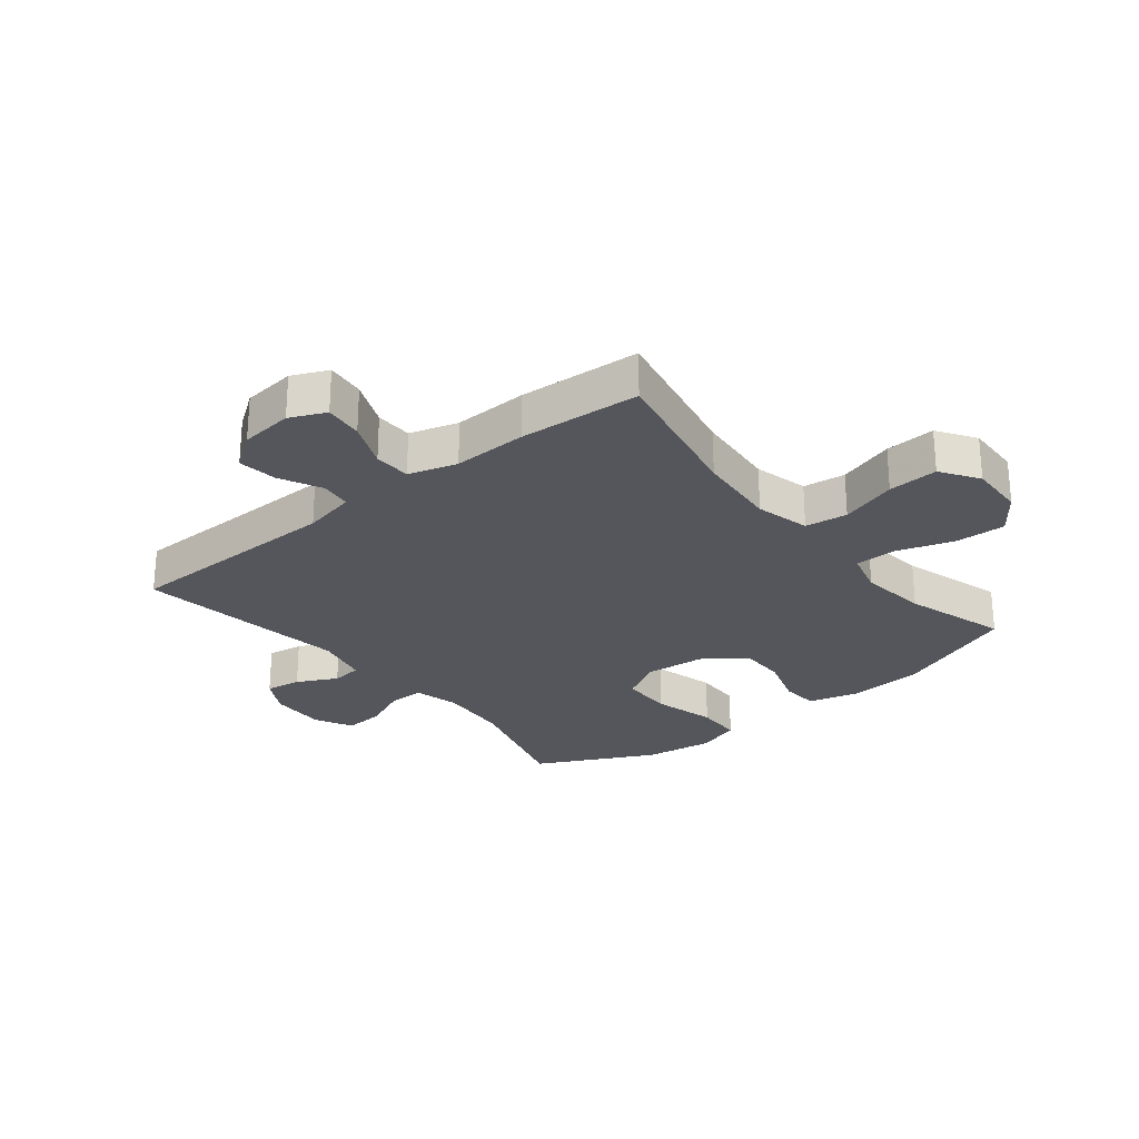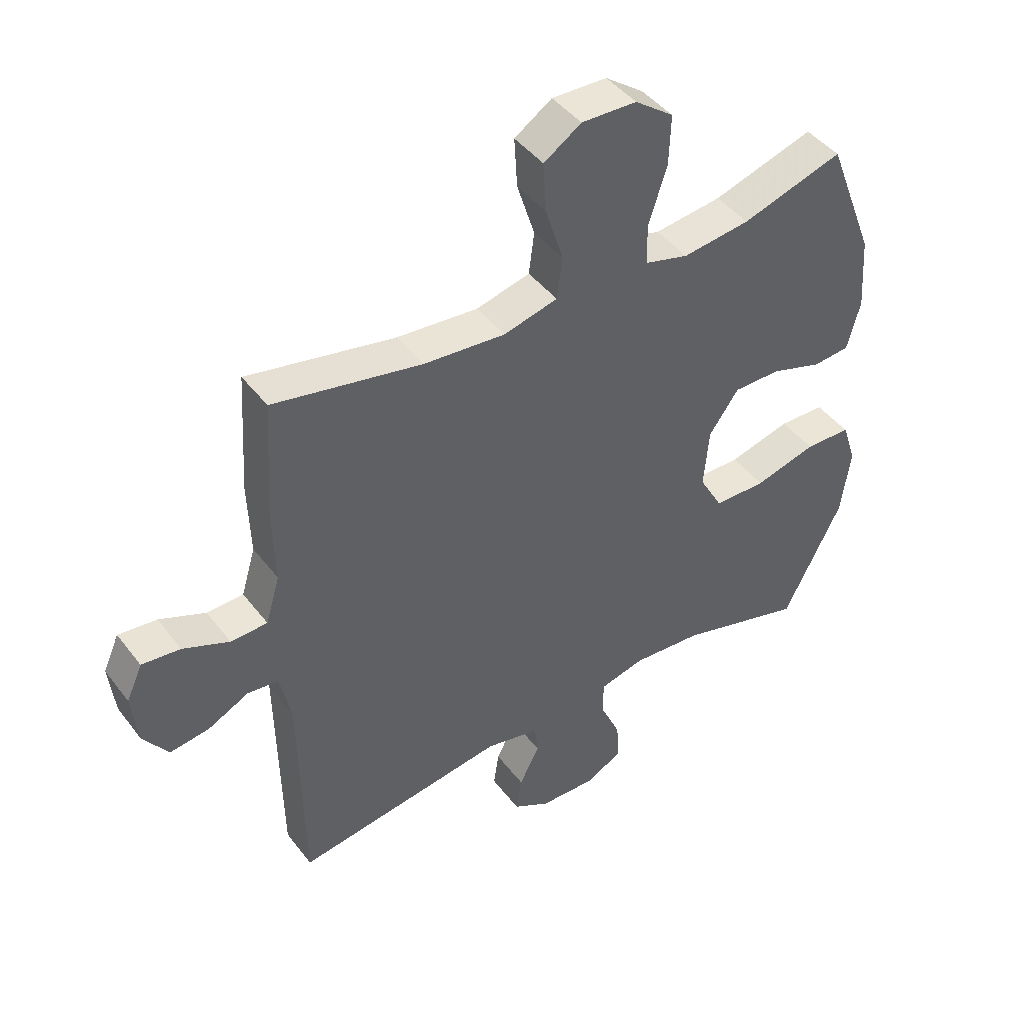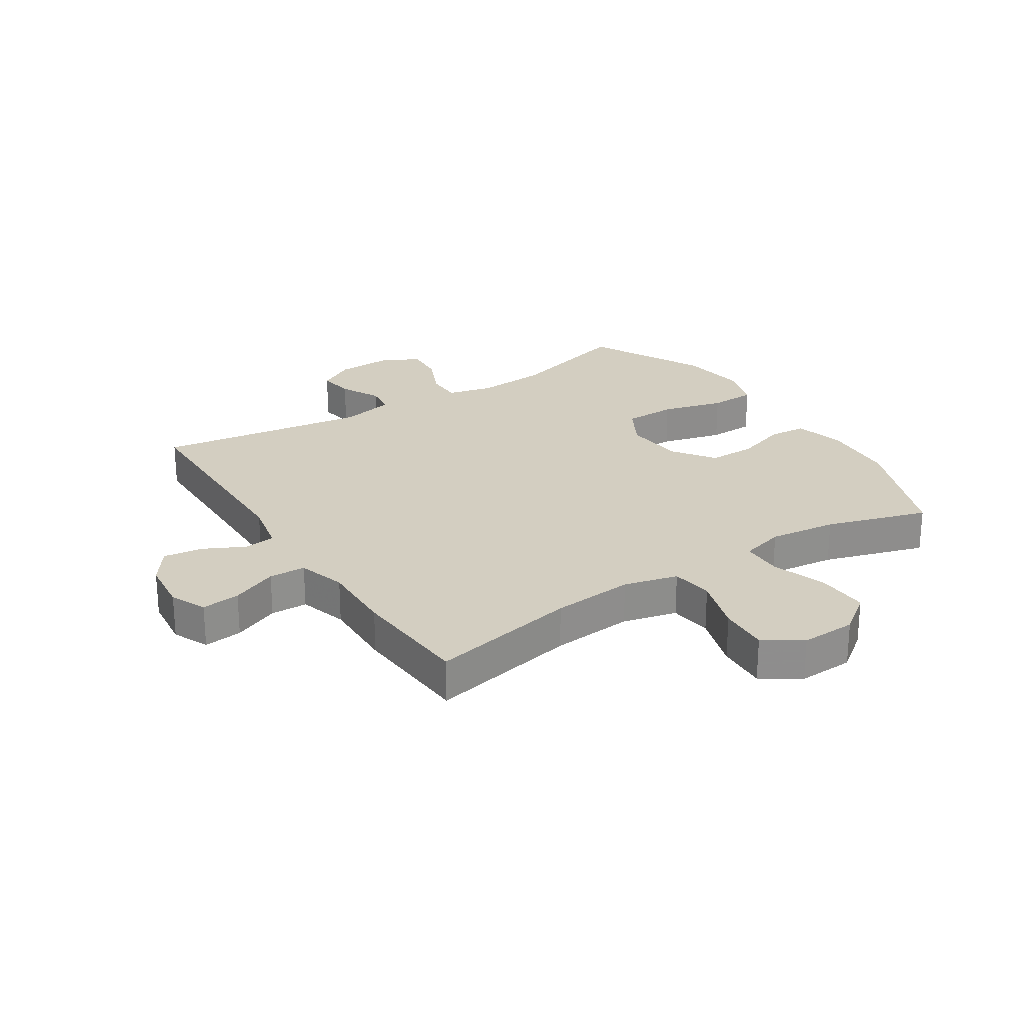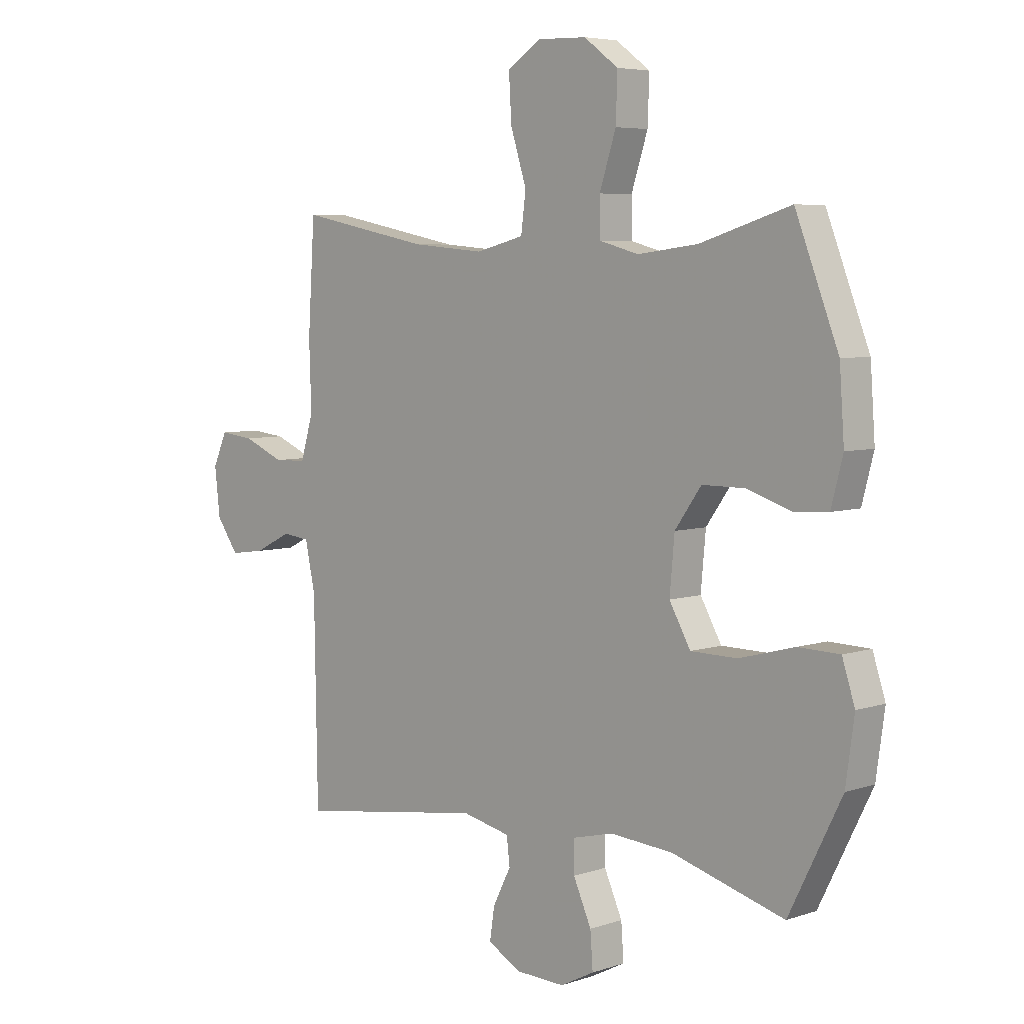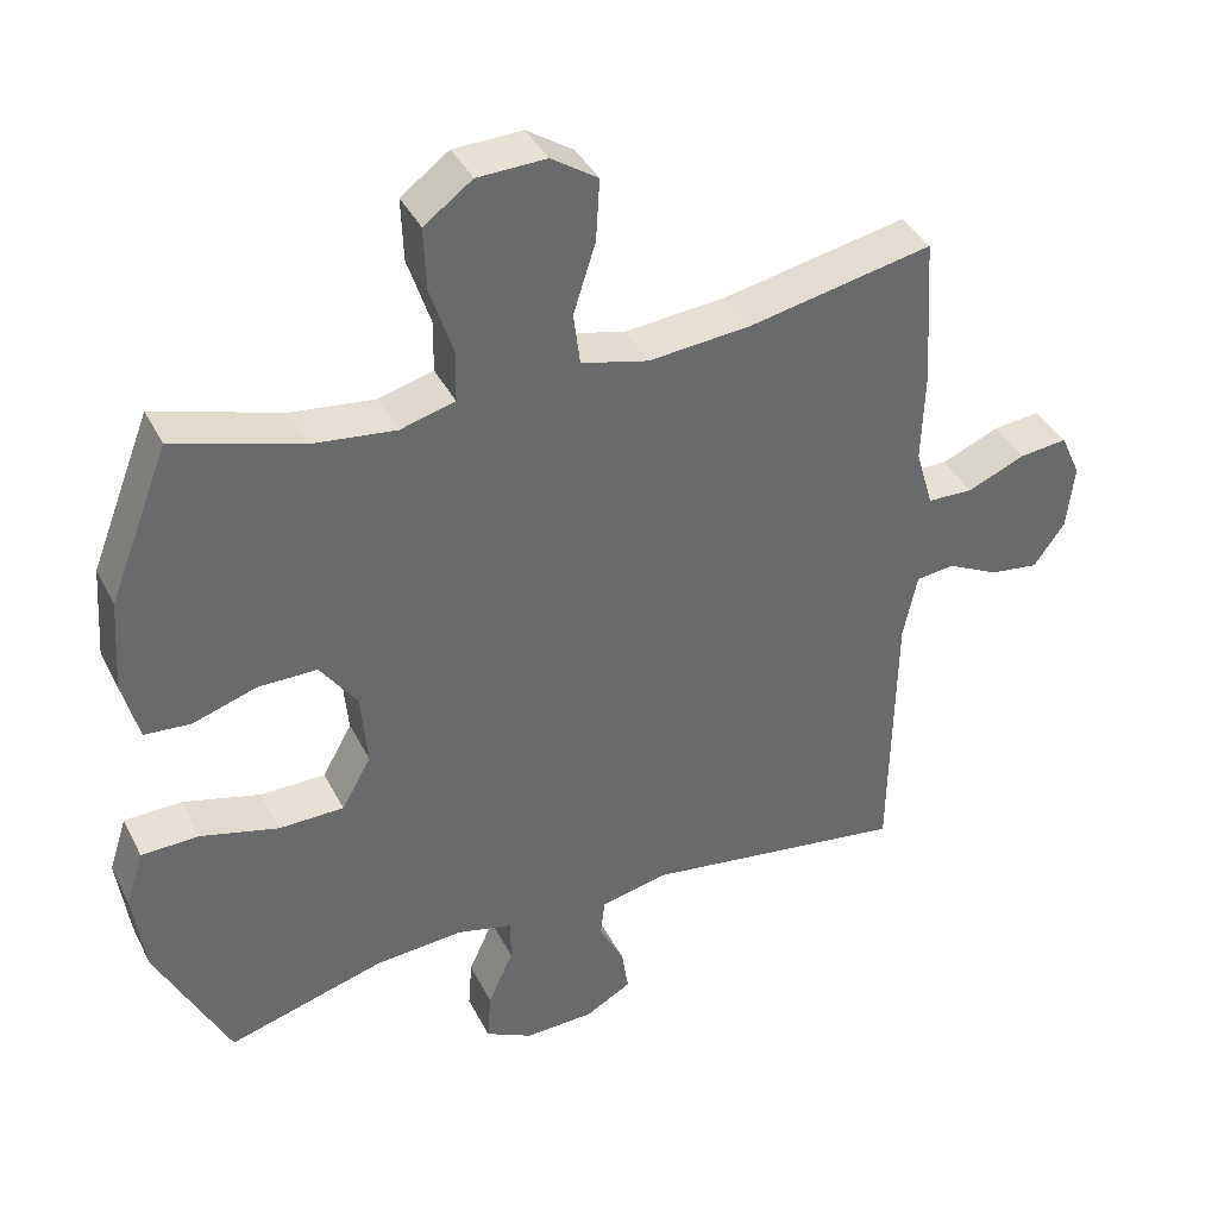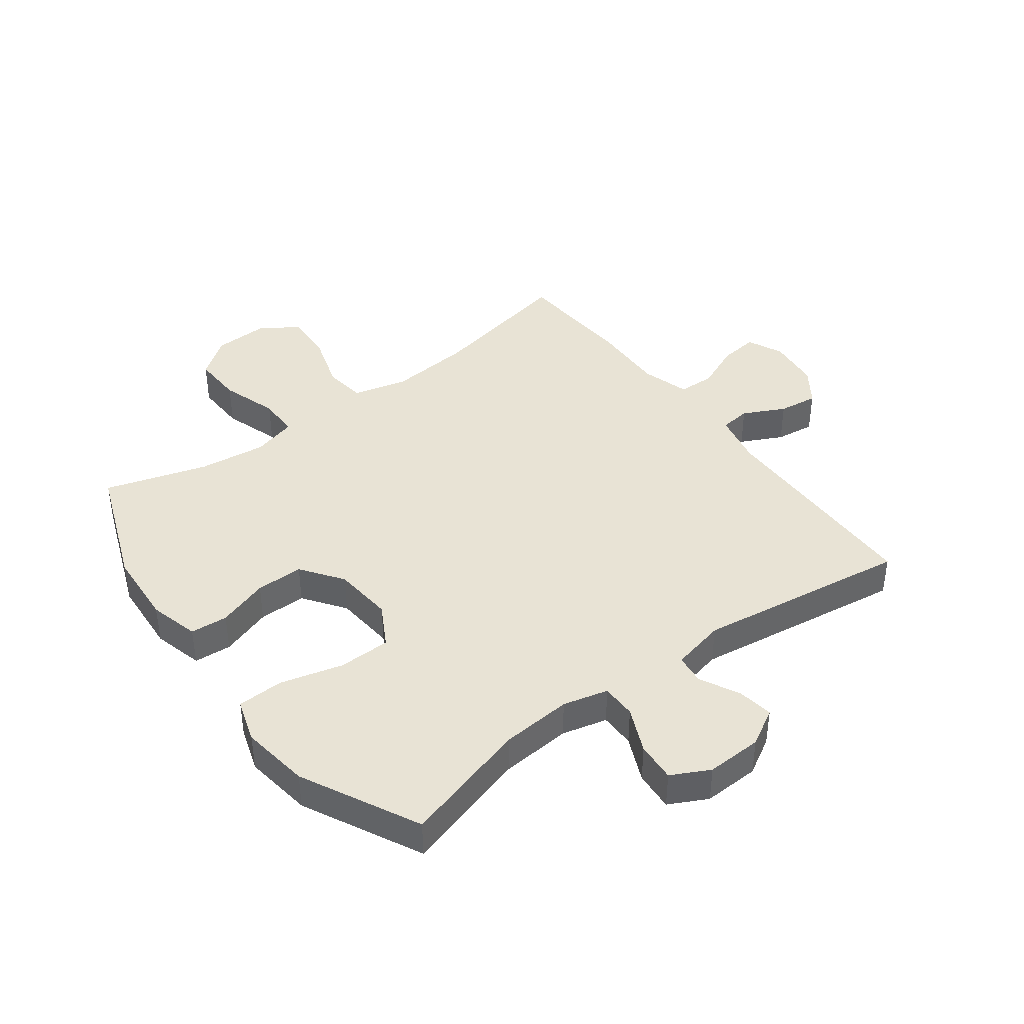
<metadata>
{"format":"obj","ext":"obj","renderer":"f3d","projection":"perspective","resolution":1024,"background":"white","views":[{"elev":-26.2,"azim":-51.3,"up":"+Y"},{"elev":44.3,"azim":-34.7,"up":"+Z"},{"elev":25.2,"azim":-33.0,"up":"+Y"},{"elev":5.7,"azim":44.5,"up":"+Z"},{"elev":39.2,"azim":155.2,"up":"+Z"},{"elev":41.2,"azim":143.1,"up":"+Y"}]}
</metadata>
<code>
v -0.5 0.07 0.5
v -0.25 0.07 0.45
v -0.112 0.07 0.438
v -0.021 0.07 0.461
v -0.012 0.07 0.532
v -0.042 0.07 0.627
v -0.047 0.07 0.711
v 0.016 0.07 0.753
v 0.109 0.07 0.75
v 0.174 0.07 0.702
v 0.171 0.07 0.617
v 0.14 0.07 0.522
v 0.141 0.07 0.453
v 0.215 0.07 0.433
v 0.329 0.07 0.447
v 0.5 0.07 0.5
v 0.581 0.07 0.292
v 0.59 0.07 0.166
v 0.568 0.07 0.082
v 0.505 0.07 0.077
v 0.419 0.07 0.105
v 0.339 0.07 0.105
v 0.289 0.07 0.035
v 0.28 0.07 -0.066
v 0.32 0.07 -0.137
v 0.408 0.07 -0.138
v 0.513 0.07 -0.11
v 0.591 0.07 -0.112
v 0.615 0.07 -0.186
v 0.599 0.07 -0.302
v 0.5 0.07 -0.5
v 0.287 0.07 -0.439
v 0.168 0.07 -0.43
v 0.092 0.07 -0.449
v 0.092 0.07 -0.508
v 0.126 0.07 -0.584
v 0.131 0.07 -0.651
v 0.067 0.07 -0.684
v -0.027 0.07 -0.681
v -0.089 0.07 -0.646
v -0.08 0.07 -0.586
v -0.046 0.07 -0.519
v -0.052 0.07 -0.468
v -0.143 0.07 -0.448
v -0.5 0.07 -0.5
v -0.506 0.07 -0.13
v -0.525 0.07 -0.041
v -0.577 0.07 -0.035
v -0.647 0.07 -0.07
v -0.713 0.07 -0.079
v -0.755 0.07 -0.02
v -0.765 0.07 0.069
v -0.738 0.07 0.129
v -0.673 0.07 0.122
v -0.595 0.07 0.089
v -0.533 0.07 0.091
v -0.509 0.07 0.172
v -0.513 0.07 0.297
v -0.5 0 0.5
v -0.25 0 0.45
v -0.112 0 0.438
v -0.021 0 0.461
v -0.012 0 0.532
v -0.042 0 0.627
v -0.047 0 0.711
v 0.016 0 0.753
v 0.109 0 0.75
v 0.174 0 0.702
v 0.171 0 0.617
v 0.14 0 0.522
v 0.141 0 0.453
v 0.215 0 0.433
v 0.329 0 0.447
v 0.5 0 0.5
v 0.581 0 0.292
v 0.59 0 0.166
v 0.568 0 0.082
v 0.505 0 0.077
v 0.419 0 0.105
v 0.339 0 0.105
v 0.289 0 0.035
v 0.28 0 -0.066
v 0.32 0 -0.137
v 0.408 0 -0.138
v 0.513 0 -0.11
v 0.591 0 -0.112
v 0.615 0 -0.186
v 0.599 0 -0.302
v 0.5 0 -0.5
v 0.287 0 -0.439
v 0.168 0 -0.43
v 0.092 0 -0.449
v 0.092 0 -0.508
v 0.126 0 -0.584
v 0.131 0 -0.651
v 0.067 0 -0.684
v -0.027 0 -0.681
v -0.089 0 -0.646
v -0.08 0 -0.586
v -0.046 0 -0.519
v -0.052 0 -0.468
v -0.143 0 -0.448
v -0.5 0 -0.5
v -0.506 0 -0.13
v -0.525 0 -0.041
v -0.577 0 -0.035
v -0.647 0 -0.07
v -0.713 0 -0.079
v -0.755 0 -0.02
v -0.765 0 0.069
v -0.738 0 0.129
v -0.673 0 0.122
v -0.595 0 0.089
v -0.533 0 0.091
v -0.509 0 0.172
v -0.513 0 0.297
f 57 58 1 2
f 56 57 2 3
f 53 54 55
f 52 53 55
f 51 52 55
f 50 51 55
f 49 50 55
f 48 49 55
f 47 48 55 56
f 56 3 4
f 47 56 4
f 46 47 4
f 44 45 46 4
f 40 41 42
f 39 40 42
f 38 39 42
f 37 38 42
f 36 37 42
f 35 36 42
f 34 35 42 43
f 43 44 4
f 34 43 4
f 33 34 4
f 30 31 32
f 29 30 32
f 28 29 32
f 27 28 32
f 26 27 32
f 25 26 32 33
f 19 20 21
f 18 19 21
f 17 18 21
f 16 17 21
f 15 16 21
f 14 15 21 22
f 13 14 22 23
f 10 11 12
f 9 10 12
f 8 9 12
f 7 8 12
f 6 7 12
f 5 6 12
f 5 12 13
f 13 23 24
f 5 13 24
f 4 5 24
f 4 24 25 33
f 60 59 116 115
f 61 60 115 114
f 113 112 111
f 113 111 110
f 113 110 109
f 113 109 108
f 113 108 107
f 113 107 106
f 114 113 106 105
f 62 61 114
f 62 114 105
f 62 105 104
f 62 104 103 102
f 100 99 98
f 100 98 97
f 100 97 96
f 100 96 95
f 100 95 94
f 100 94 93
f 101 100 93 92
f 62 102 101
f 62 101 92
f 62 92 91
f 90 89 88
f 90 88 87
f 90 87 86
f 90 86 85
f 90 85 84
f 91 90 84 83
f 79 78 77
f 79 77 76
f 79 76 75
f 79 75 74
f 79 74 73
f 80 79 73 72
f 81 80 72 71
f 70 69 68
f 70 68 67
f 70 67 66
f 70 66 65
f 70 65 64
f 70 64 63
f 71 70 63
f 82 81 71
f 82 71 63
f 82 63 62
f 91 83 82 62
f 1 59 60 2
f 2 60 61 3
f 3 61 62 4
f 4 62 63 5
f 5 63 64 6
f 6 64 65 7
f 7 65 66 8
f 8 66 67 9
f 9 67 68 10
f 10 68 69 11
f 11 69 70 12
f 12 70 71 13
f 13 71 72 14
f 14 72 73 15
f 15 73 74 16
f 16 74 75 17
f 17 75 76 18
f 18 76 77 19
f 19 77 78 20
f 20 78 79 21
f 21 79 80 22
f 22 80 81 23
f 23 81 82 24
f 24 82 83 25
f 25 83 84 26
f 26 84 85 27
f 27 85 86 28
f 28 86 87 29
f 29 87 88 30
f 30 88 89 31
f 31 89 90 32
f 32 90 91 33
f 33 91 92 34
f 34 92 93 35
f 35 93 94 36
f 36 94 95 37
f 37 95 96 38
f 38 96 97 39
f 39 97 98 40
f 40 98 99 41
f 41 99 100 42
f 42 100 101 43
f 43 101 102 44
f 44 102 103 45
f 45 103 104 46
f 46 104 105 47
f 47 105 106 48
f 48 106 107 49
f 49 107 108 50
f 50 108 109 51
f 51 109 110 52
f 52 110 111 53
f 53 111 112 54
f 54 112 113 55
f 55 113 114 56
f 56 114 115 57
f 57 115 116 58
f 58 116 59 1

</code>
